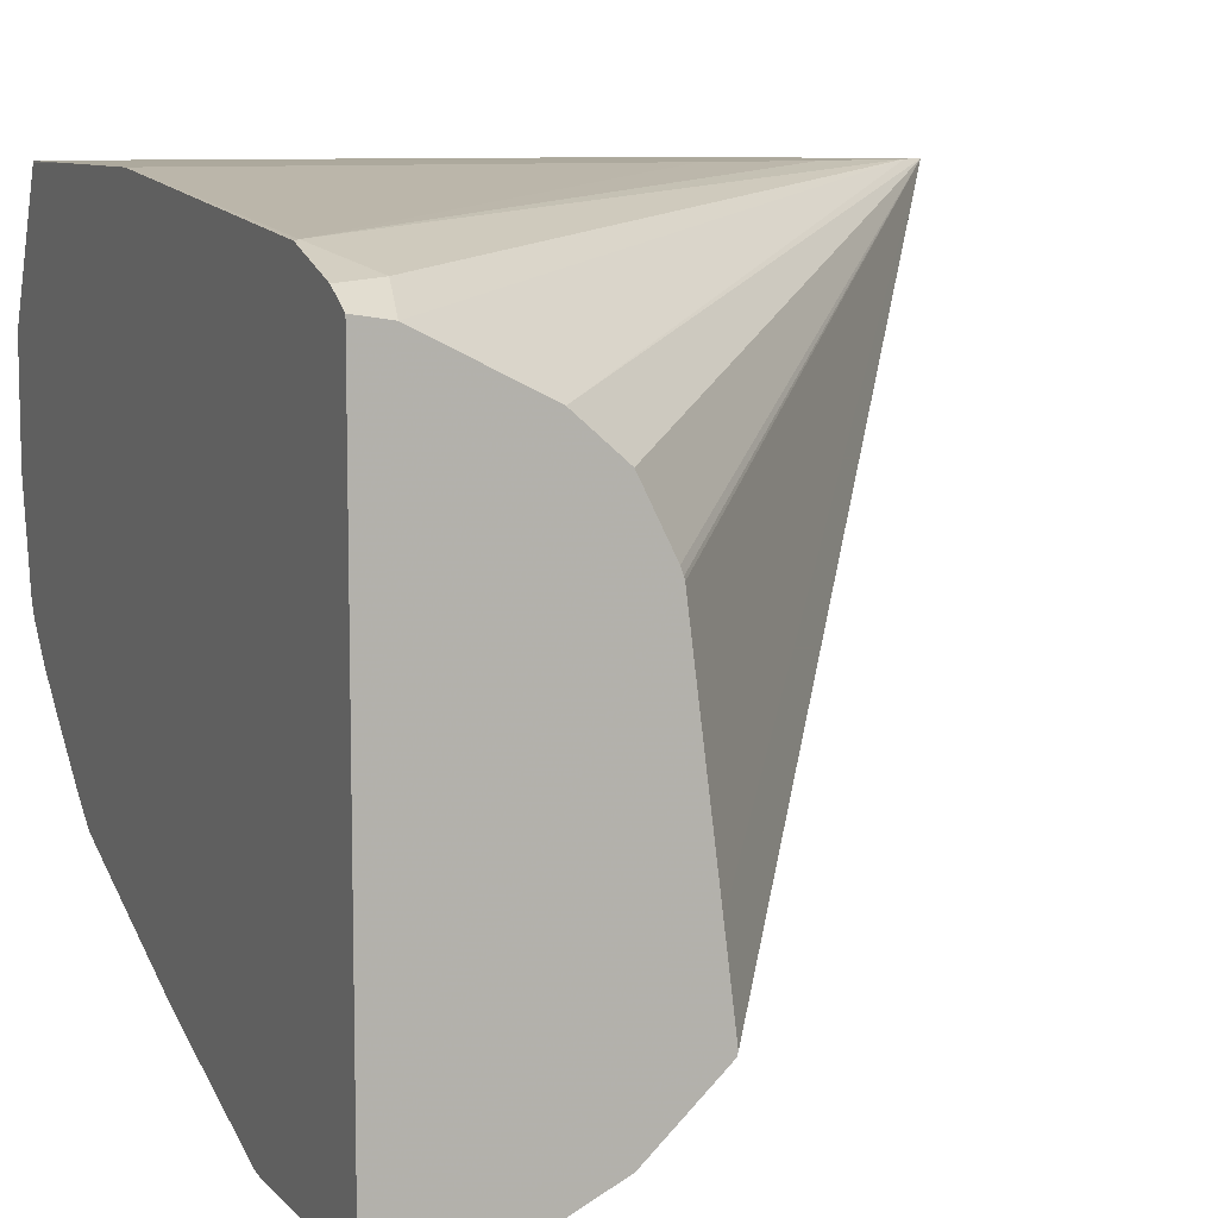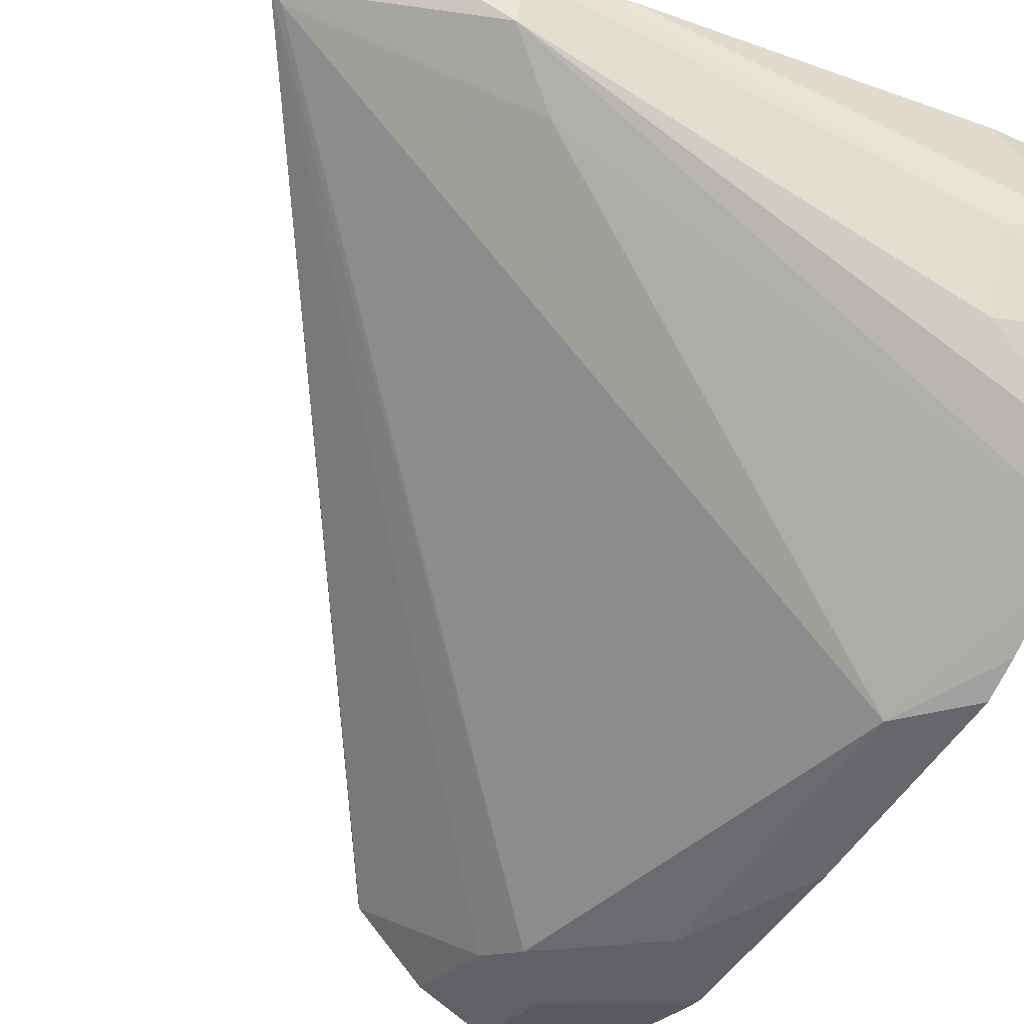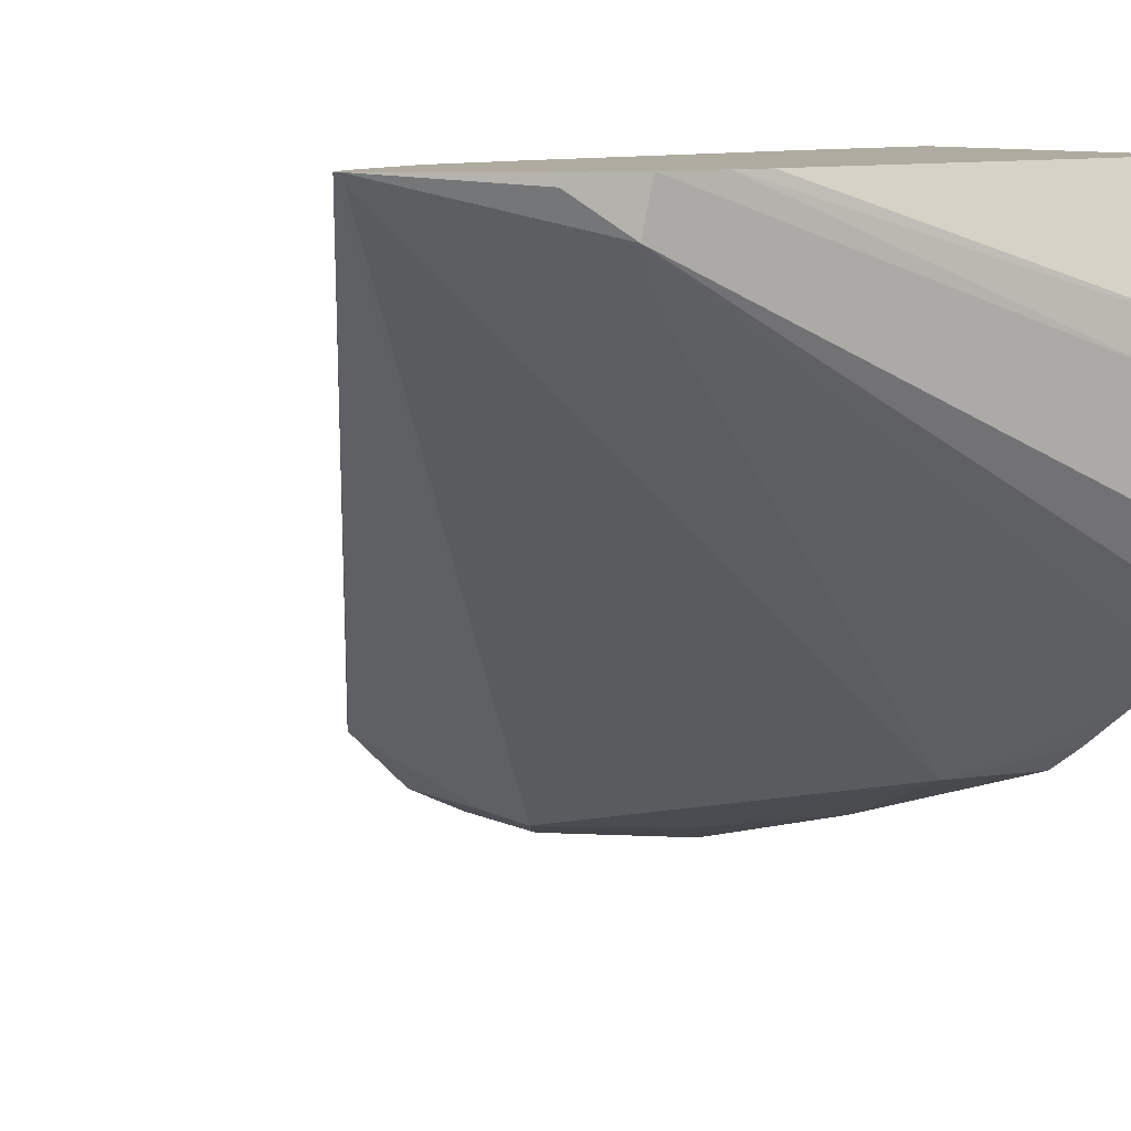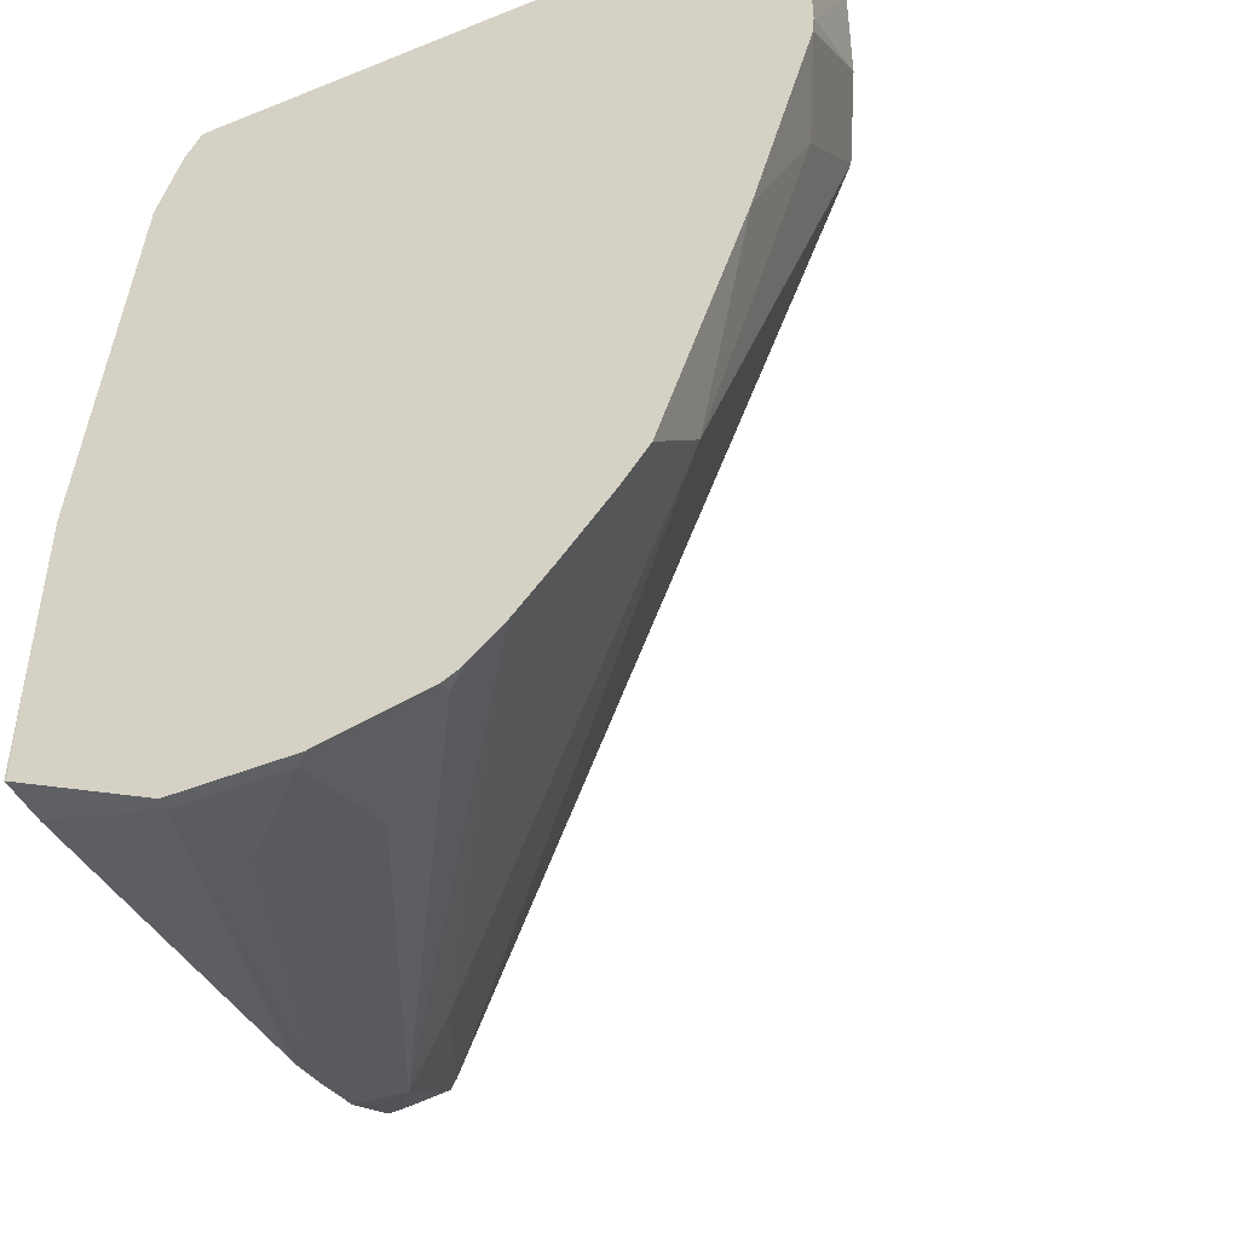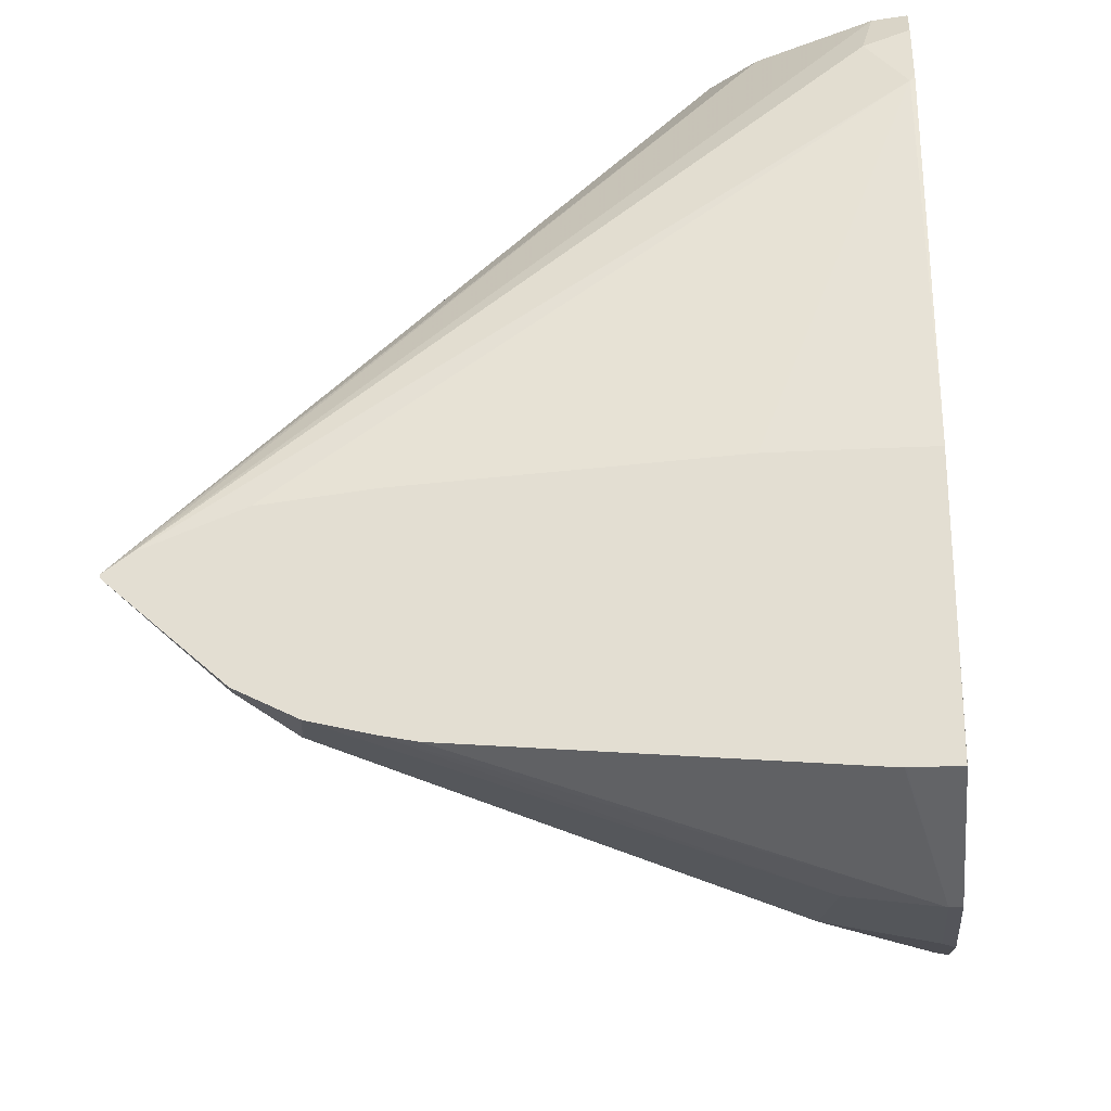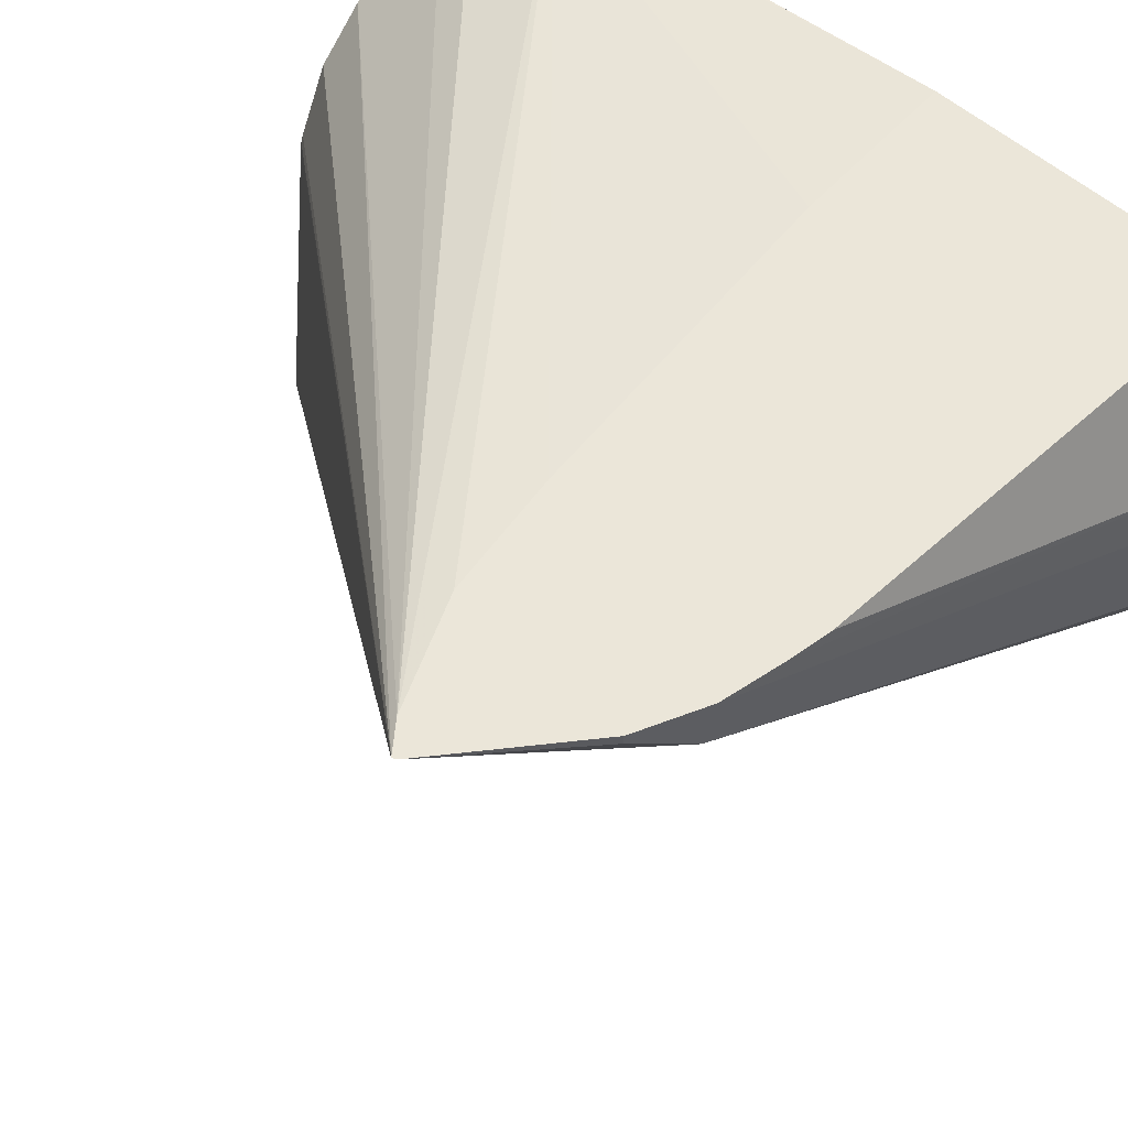
<metadata>
{"format":"obj","ext":"obj","renderer":"f3d","projection":"perspective","resolution":1024,"background":"white","views":[{"elev":8.9,"azim":-23.4,"up":"+Y"},{"elev":-29.3,"azim":147.0,"up":"+Y"},{"elev":9.8,"azim":138.8,"up":"+Y"},{"elev":-45.4,"azim":-65.2,"up":"+Z"},{"elev":-24.9,"azim":-175.0,"up":"+Z"},{"elev":57.3,"azim":131.6,"up":"+Y"}]}
</metadata>
<code>
v 0.3582 0.492 -0.1435
v 0.3582 0.5876 -0.1435
v 0.3582 0.4853 -0.1436
v 0.3597 0.4861 -0.1435
v 0.3638 0.5867 -0.1435
v 0.3582 0.5881 -0.1444
v 0.3777 0.4861 -0.1435
v 0.3582 0.4853 -0.177
v 0.3824 0.5773 -0.1435
v 0.4748 0.6007 -0.2399
v 0.3657 0.5908 -0.1513
v 0.3582 0.5904 -0.1484
v 0.3783 0.4864 -0.1621
v 0.3783 0.4864 -0.1435
v 0.3582 0.4856 -0.1801
v 0.3903 0.5704 -0.1435
v 0.4792 0.6007 -0.2432
v 0.4577 0.6007 -0.2331
v 0.359 0.5944 -0.1608
v 0.3582 0.594 -0.1593
v 0.3905 0.4924 -0.1435
v 0.3873 0.4909 -0.1711
v 0.3693 0.4909 -0.1891
v 0.3582 0.496 -0.214
v 0.3957 0.5596 -0.1435
v 0.3962 0.5584 -0.1435
v 0.3963 0.5578 -0.1435
v 0.4011 0.52 -0.1435
v 0.403 0.5047 -0.1435
v 0.4028 0.504 -0.1435
v 0.3903 0.4924 -0.1621
v 0.4773 0.5989 -0.2432
v 0.4788 0.6007 -0.2439
v 0.4386 0.6007 -0.231
v 0.3582 0.5943 -0.1603
v 0.3846 0.6007 -0.2278
v 0.3751 0.6007 -0.2278
v 0.3582 0.6007 -0.2279
v 0.3693 0.5089 -0.2432
v 0.3582 0.5106 -0.2543
v 0.4413 0.5809 -0.2612
v 0.4503 0.5922 -0.2657
v 0.4593 0.5989 -0.2612
v 0.4593 0.6007 -0.2612
v 0.3582 0.6007 -0.2549
v 0.3582 0.5154 -0.2607
v 0.3582 0.5234 -0.2702
v 0.3582 0.5297 -0.2773
v 0.4488 0.6007 -0.2664
v 0.3603 0.5382 -0.2837
v 0.3783 0.5562 -0.2837
v 0.3582 0.6007 -0.276
v 0.3582 0.6004 -0.2762
v 0.3582 0.5355 -0.2826
v 0.4386 0.6007 -0.2689
v 0.3753 0.5734 -0.2852
v 0.3582 0.537 -0.2835
v 0.3582 0.5384 -0.2842
v 0.3582 0.5563 -0.2882
v 0.3603 0.5584 -0.2882
v 0.3666 0.6007 -0.276
v 0.3663 0.6004 -0.2762
v 0.3582 0.5764 -0.2882
v 0.4323 0.6007 -0.2702
v 0.3603 0.5764 -0.2882
f 19 36 37
f 21 31 30
f 19 37 38
f 19 38 35
f 21 22 31
f 22 23 39
f 33 41 42
f 23 24 39
f 24 40 39
f 32 39 41
f 32 41 33
f 19 34 36
f 22 39 32
f 19 35 20
f 13 22 21
f 17 32 33
f 17 22 32
f 17 31 22
f 17 30 31
f 17 29 30
f 17 28 29
f 17 27 28
f 17 26 27
f 17 25 26
f 16 25 17
f 15 24 23
f 15 23 22
f 33 42 43
f 18 34 19
f 33 43 44
f 61 64 65
f 39 46 47
f 13 15 22
f 61 65 62
f 59 65 60
f 59 63 65
f 56 60 65
f 55 65 64
f 55 56 65
f 53 65 63
f 53 62 65
f 52 62 53
f 52 61 62
f 51 59 60
f 50 54 57
f 39 40 46
f 50 59 51
f 50 57 58
f 49 56 55
f 49 51 56
f 48 54 50
f 45 52 53
f 43 49 44
f 42 51 49
f 42 50 51
f 42 48 50
f 42 49 43
f 41 48 42
f 41 47 48
f 39 47 41
f 50 58 59
f 13 21 14
f 51 60 56
f 11 19 20
f 1 28 27
f 1 29 28
f 1 30 29
f 1 21 30
f 1 14 21
f 1 7 14
f 1 4 7
f 1 3 4
f 1 8 3
f 1 15 8
f 1 24 15
f 1 40 24
f 1 46 40
f 1 27 26
f 1 47 46
f 1 54 48
f 1 58 57
f 1 59 58
f 1 63 59
f 1 53 63
f 1 45 53
f 1 38 45
f 1 35 38
f 1 20 35
f 1 12 20
f 1 6 12
f 1 2 6
f 11 20 12
f 1 48 47
f 1 26 25
f 1 57 54
f 1 16 9
f 10 19 11
f 1 25 16
f 10 18 19
f 10 34 18
f 10 36 34
f 10 37 36
f 10 38 37
f 10 45 38
f 10 61 52
f 10 64 61
f 10 55 64
f 10 49 55
f 10 44 49
f 10 33 44
f 10 52 45
f 9 17 10
f 1 5 2
f 10 17 33
f 2 5 6
f 3 7 4
f 3 8 7
f 5 9 10
f 5 11 12
f 5 10 11
f 5 12 6
f 7 13 14
f 7 8 13
f 8 15 13
f 9 16 17
f 1 9 5

</code>
